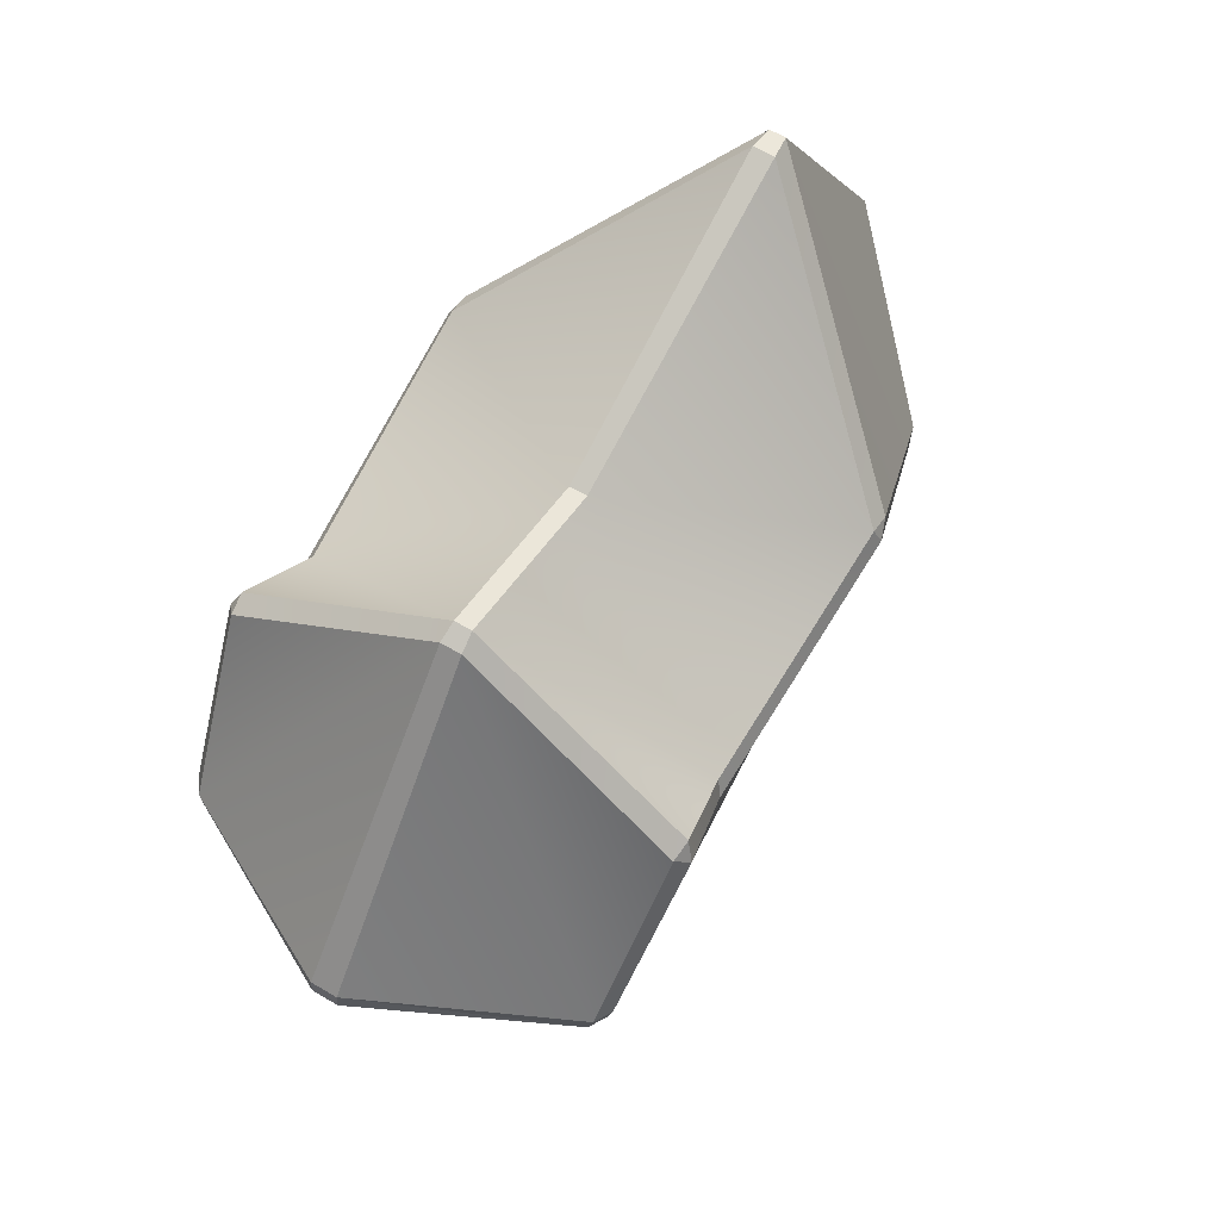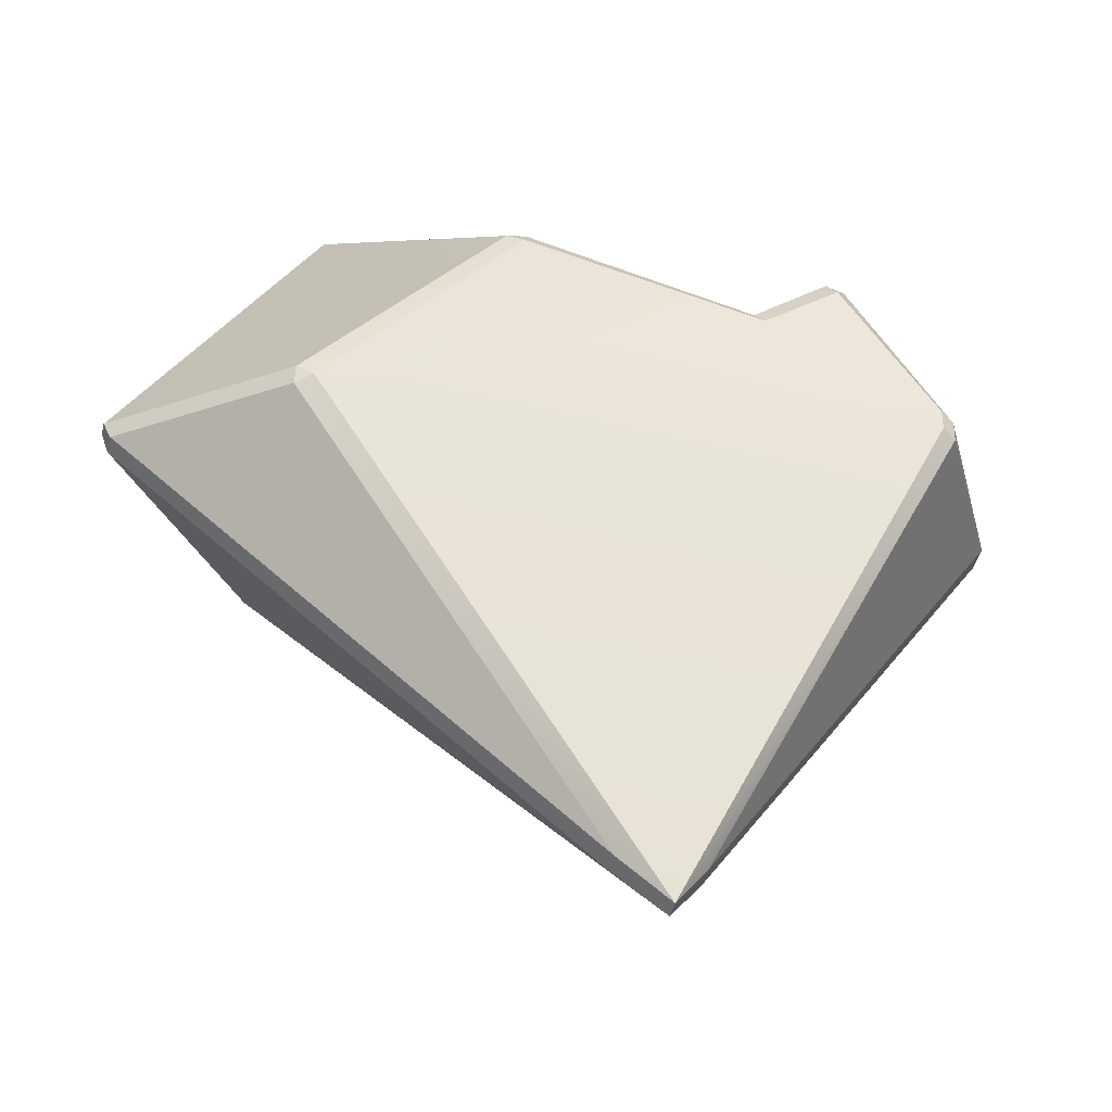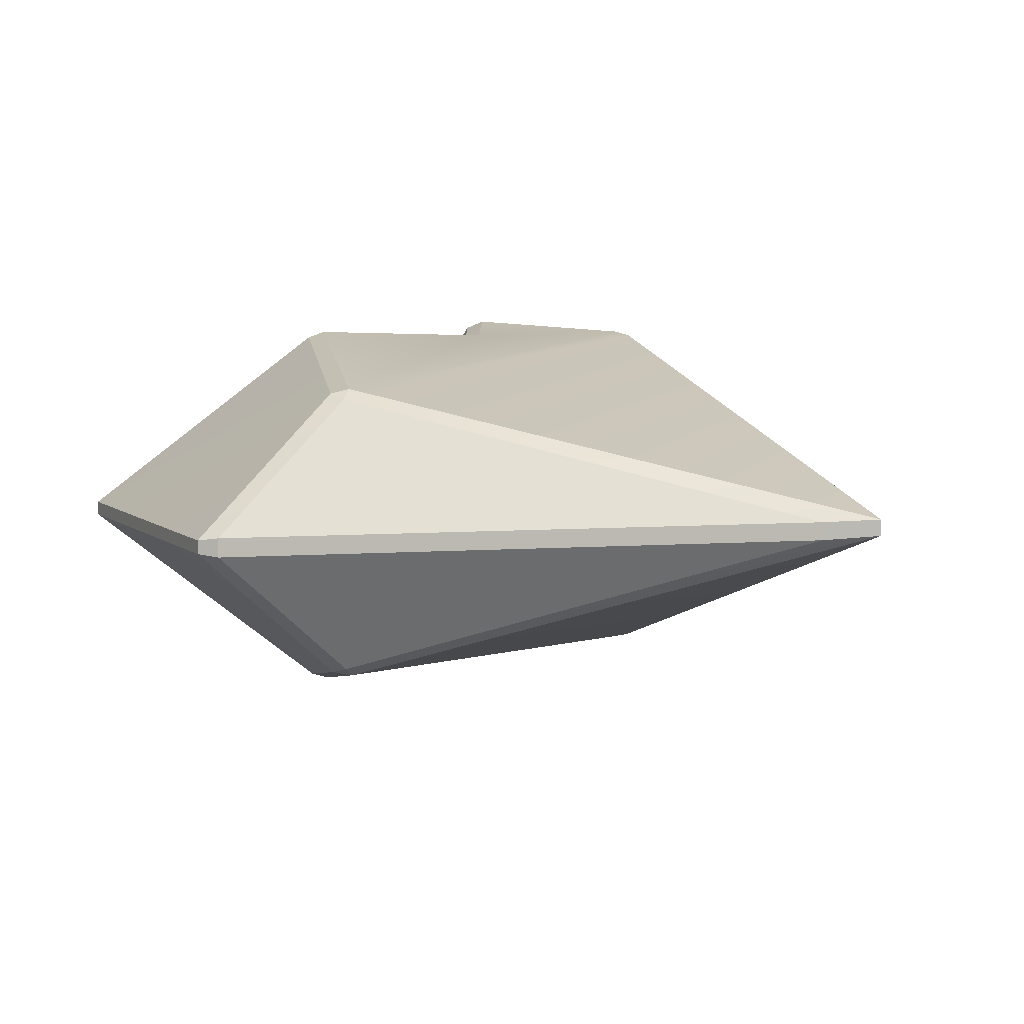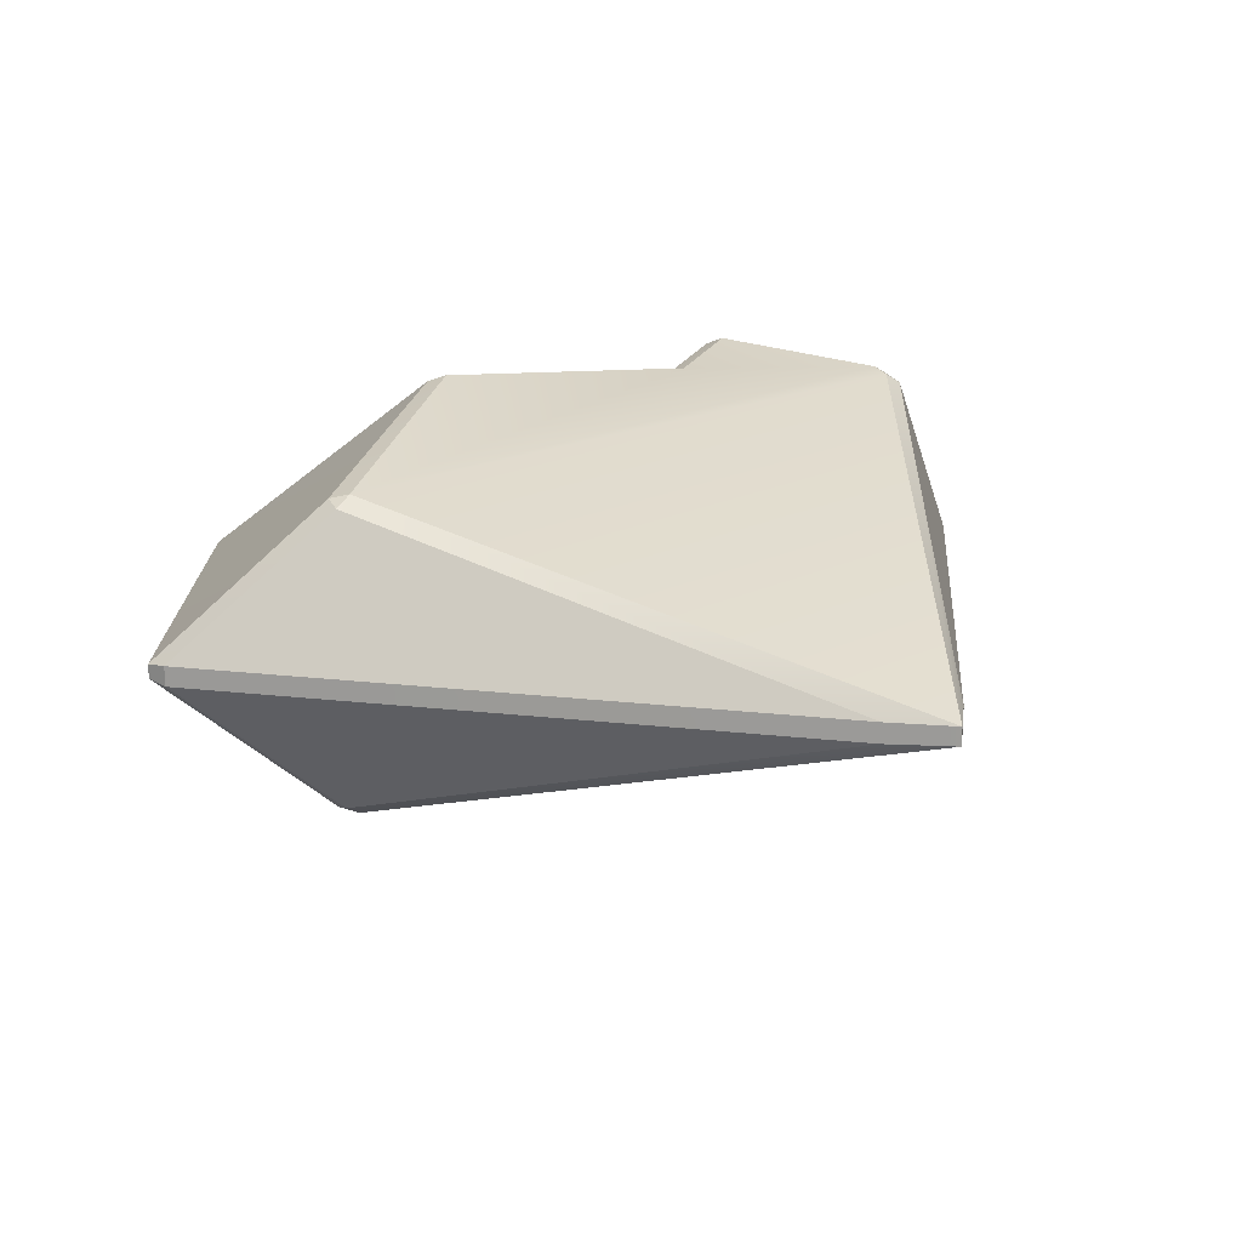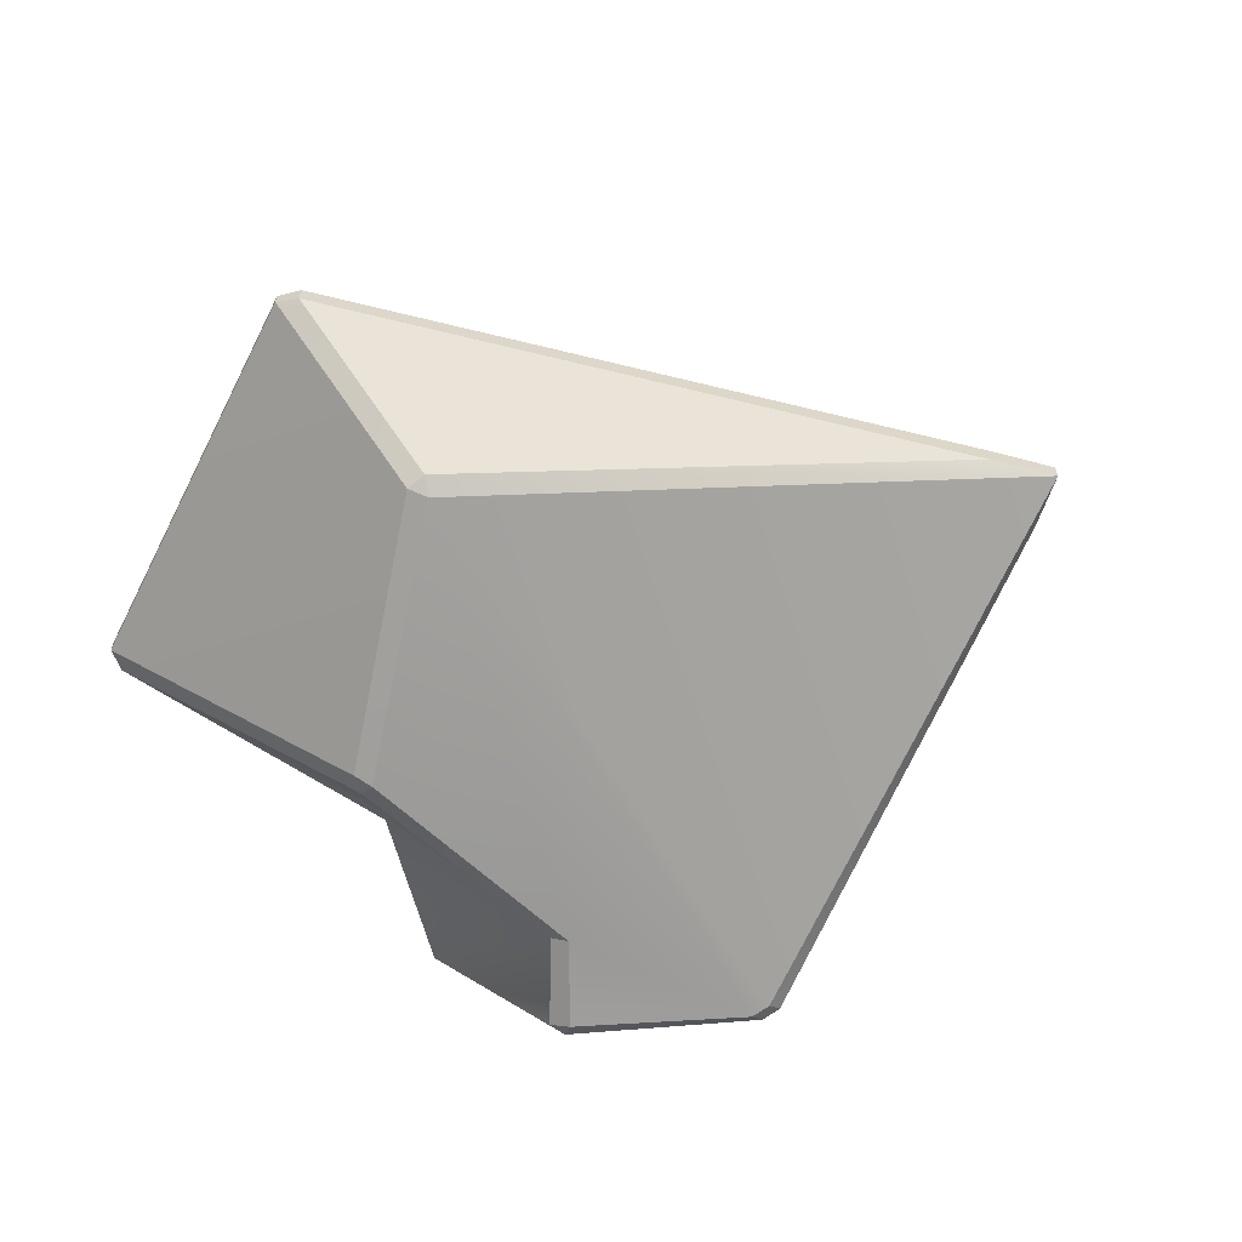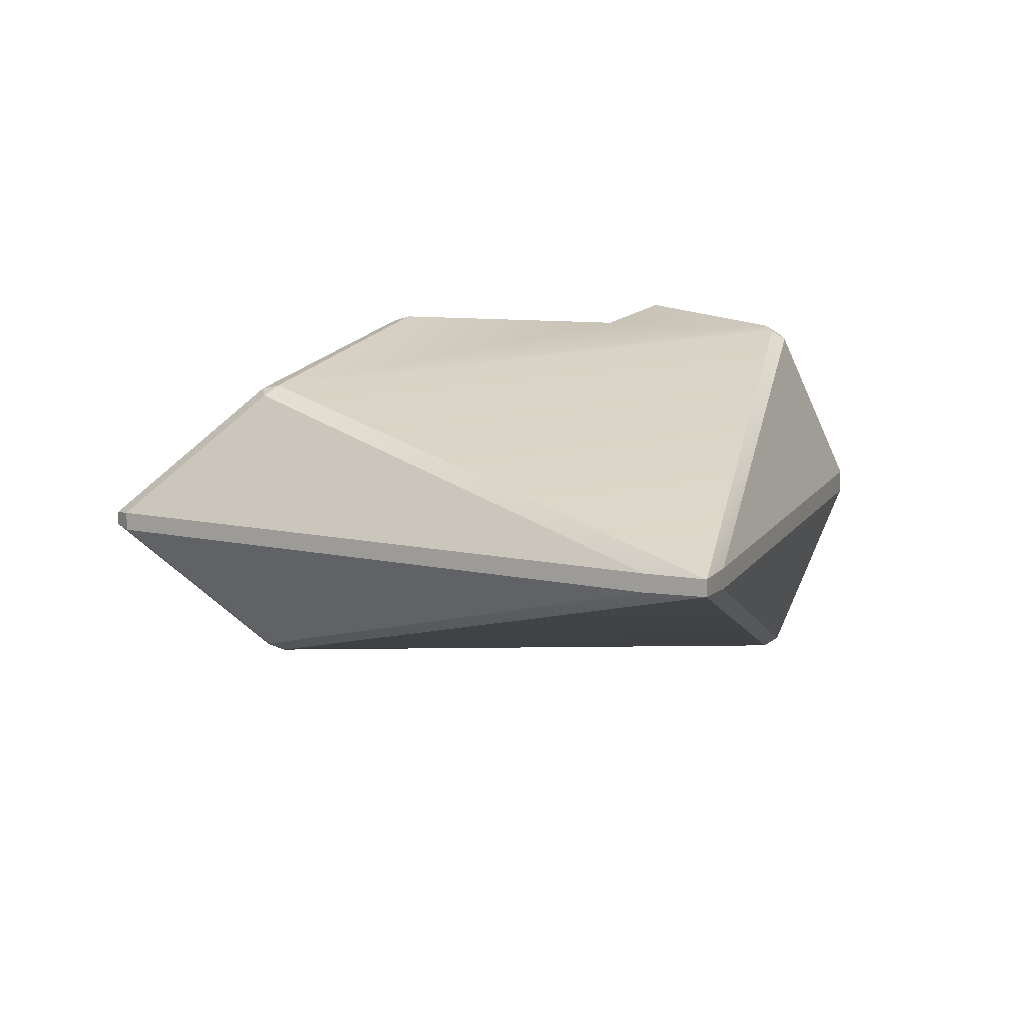
<metadata>
{"format":"obj","ext":"obj","renderer":"f3d","projection":"perspective","resolution":1024,"background":"white","views":[{"elev":66.0,"azim":120.6,"up":"+Y"},{"elev":-47.3,"azim":-13.7,"up":"+Y"},{"elev":6.4,"azim":-53.4,"up":"+Z"},{"elev":17.6,"azim":-27.6,"up":"+Z"},{"elev":-60.8,"azim":-55.1,"up":"+Z"},{"elev":11.4,"azim":-12.6,"up":"+Z"}]}
</metadata>
<code>
o gem_heart
v 9.617 21.5 0.4409
v 0.5151 18.06 0.4514
v 6.383 10.73 10.6
v 10.49 13.71 11.35
v -6.559 13.12 11.1
v -15.21 23.75 0.5532
v 6.883 9.93 10.96
v -6.75 12.25 11.48
v -16.97 1.268 8.555
v 3.506 -23.14 0.6011
v 16.42 3.723 10.85
v 16.33 4.773 11.1
v 10.95 12.7 11.8
v 17.25 3.564 10.31
v 5.254 -20.72 0.5986
v 22.7 6.617 0.5303
v 17.17 4.617 10.57
v 22.62 7.613 0.5288
v 10.6 21.11 0.5259
v 11.56 13.48 11.23
v -16.45 23.5 0.4099
v -27.03 3.879 0.3867
v -17.86 1.924 8.297
v -7.645 12.76 11.14
v -17.88 0.8799 8
v -26.56 2.74 0.543
v 0.5981 -20.75 0.543
v 9.617 21.5 -0.4409
v 10.49 13.71 -11.35
v 6.383 10.73 -10.6
v 0.5151 18.06 -0.4514
v -6.559 13.12 -11.1
v -15.21 23.75 -0.5532
v 16.42 3.725 -10.85
v 3.506 -23.14 -0.3928
v -16.97 1.268 -8.555
v 16.33 4.773 -11.1
v 6.883 9.93 -10.96
v -6.75 12.25 -11.48
v 10.95 12.7 -11.8
v 17.25 3.564 -10.31
v 22.7 6.617 -0.8164
v 5.254 -20.72 -0.5986
v 17.17 4.617 -10.57
v 11.56 13.48 -11.23
v 10.6 21.11 -0.5259
v 22.62 7.613 -0.8105
v -16.45 23.5 -0.4099
v -7.645 12.76 -11.14
v -17.86 1.924 -8.297
v -27.03 3.879 -0.3867
v -17.88 0.8799 -8
v 0.5981 -20.75 -0.543
v -26.56 2.74 -0.543
v -27.03 3.879 -0.3867
v -26.56 2.74 -0.543
v -26.56 2.74 0.543
v -27.03 3.879 0.3867
v -16.45 23.5 0.4099
v -15.21 23.75 0.5532
v -15.21 23.75 -0.5532
v -16.45 23.5 -0.4099
v -7.645 12.76 11.14
v -6.75 12.25 11.48
v -6.559 13.12 11.1
v 10.95 12.7 11.8
v 11.56 13.48 11.23
v 10.49 13.71 11.35
v -17.88 0.8799 8
v -16.97 1.268 8.555
v -17.86 1.924 8.297
v 11.56 13.48 -11.23
v 10.95 12.7 -11.8
v 10.49 13.71 -11.35
v 9.617 21.5 0.4409
v 10.6 21.11 0.5259
v 10.6 21.11 -0.5259
v 9.617 21.5 -0.4409
v -6.559 13.12 -11.1
v -6.75 12.25 -11.48
v -7.645 12.76 -11.14
v 5.254 -20.72 -0.5986
v 5.254 -20.72 0.5986
v 3.506 -23.14 0.6011
v 3.506 -23.14 -0.3928
v -17.86 1.924 -8.297
v -16.97 1.268 -8.555
v -17.88 0.8799 -8
v -16.45 23.5 0.4099
v -16.45 23.5 -0.4099
v -27.03 3.879 -0.3867
v -27.03 3.879 0.3867
v 0.5151 18.06 0.4514
v 0.5151 18.06 -0.4514
v -15.21 23.75 -0.5532
v -15.21 23.75 0.5532
v -15.21 23.75 0.5532
v -16.45 23.5 0.4099
v -7.645 12.76 11.14
v -6.559 13.12 11.1
v 6.883 9.93 10.96
v 6.383 10.73 10.6
v 6.383 10.73 10.6
v 6.883 9.93 10.96
v 10.95 12.7 11.8
v 10.49 13.71 11.35
v 3.506 -23.14 0.6011
v 5.254 -20.72 0.5986
v 17.25 3.564 10.31
v 16.42 3.723 10.85
v 11.56 13.48 11.23
v 10.95 12.7 11.8
v 16.33 4.773 11.1
v 17.17 4.617 10.57
v 10.49 13.71 11.35
v 11.56 13.48 11.23
v 10.6 21.11 0.5259
v 9.617 21.5 0.4409
v -27.03 3.879 0.3867
v -26.56 2.74 0.543
v -17.88 0.8799 8
v -17.86 1.924 8.297
v -6.75 12.25 11.48
v -7.645 12.76 11.14
v -17.86 1.924 8.297
v -16.97 1.268 8.555
v -16.97 1.268 8.555
v -17.88 0.8799 8
v 0.5981 -20.75 0.543
v 3.506 -23.14 0.6011
v 9.617 21.5 -0.4409
v 10.6 21.11 -0.5259
v 11.56 13.48 -11.23
v 10.49 13.71 -11.35
v 0.5151 18.06 -0.4514
v 0.5151 18.06 0.4514
v 9.617 21.5 0.4409
v 9.617 21.5 -0.4409
v 10.49 13.71 -11.35
v 10.95 12.7 -11.8
v 6.883 9.93 -10.96
v 6.383 10.73 -10.6
v -6.559 13.12 -11.1
v -7.645 12.76 -11.14
v -16.45 23.5 -0.4099
v -15.21 23.75 -0.5532
v 6.383 10.73 -10.6
v 6.883 9.93 -10.96
v -6.75 12.25 -11.48
v -6.559 13.12 -11.1
v 17.17 4.617 -10.57
v 16.33 4.773 -11.1
v 10.95 12.7 -11.8
v 11.56 13.48 -11.23
v 16.42 3.725 -10.85
v 17.25 3.564 -10.31
v 5.254 -20.72 -0.5986
v 3.506 -23.14 -0.3928
v 22.7 6.617 -0.8164
v 22.7 6.617 0.5303
v 10.6 21.11 -0.5259
v 10.6 21.11 0.5259
v 22.62 7.613 0.5288
v 22.62 7.613 -0.8105
v -17.86 1.924 -8.297
v -17.88 0.8799 -8
v -26.56 2.74 -0.543
v -27.03 3.879 -0.3867
v -16.97 1.268 -8.555
v -17.86 1.924 -8.297
v -7.645 12.76 -11.14
v -6.75 12.25 -11.48
v 0.5981 -20.75 -0.543
v 0.5981 -20.75 0.543
v -26.56 2.74 0.543
v -26.56 2.74 -0.543
v 3.506 -23.14 -0.3928
v 0.5981 -20.75 -0.543
v -17.88 0.8799 -8
v -16.97 1.268 -8.555
v 3.506 -23.14 -0.3928
v 3.506 -23.14 0.6011
v 17.17 4.617 10.57
v 17.25 3.564 10.31
v 22.7 6.617 0.5303
v 22.7 6.617 0.5303
v 22.62 7.613 0.5288
v 17.17 4.617 10.57
v 22.62 7.613 -0.8105
v 22.7 6.617 -0.8164
v 17.25 3.564 -10.31
v 17.25 3.564 -10.31
v 17.17 4.617 -10.57
v 22.62 7.613 -0.8105
v 17.25 3.564 10.31
v 17.17 4.617 10.57
v 16.33 4.773 11.1
v 16.33 4.773 11.1
v 16.42 3.723 10.85
v 17.25 3.564 10.31
v 16.42 3.725 -10.85
v 16.33 4.773 -11.1
v 17.17 4.617 -10.57
v 17.17 4.617 -10.57
v 17.25 3.564 -10.31
v 16.42 3.725 -10.85
v 22.7 6.617 -0.8164
v 22.62 7.613 -0.8105
v 22.62 7.613 0.5288
v 22.62 7.613 0.5288
v 22.7 6.617 0.5303
v 22.7 6.617 -0.8164
f 1 2 3
f 3 4 1
f 5 3 2
f 2 6 5
f 7 8 9
f 9 10 11
f 9 11 12
f 7 9 12
f 13 7 12
f 14 15 16
f 17 18 19
f 19 20 17
f 21 22 23
f 23 24 21
f 25 26 27
f 28 29 30
f 30 31 28
f 31 30 32
f 32 33 31
f 34 35 36
f 37 34 36
f 37 36 38
f 36 39 38
f 40 37 38
f 41 42 43
f 44 45 46
f 46 47 44
f 48 49 50
f 50 51 48
f 52 53 54
f 55 56 57
f 57 58 55
f 59 60 61
f 61 62 59
f 63 64 65
f 66 67 68
f 69 70 71
f 72 73 74
f 75 76 77
f 77 78 75
f 79 80 81
f 82 83 84
f 84 85 82
f 86 87 88
f 89 90 91
f 91 92 89
f 93 94 95
f 95 96 93
f 97 98 99
f 99 100 97
f 65 64 101
f 101 102 65
f 103 104 105
f 105 106 103
f 107 108 109
f 109 110 107
f 111 112 113
f 113 114 111
f 115 116 117
f 117 118 115
f 119 120 121
f 121 122 119
f 123 124 125
f 125 126 123
f 127 128 129
f 129 130 127
f 131 132 133
f 133 134 131
f 135 136 137
f 137 138 135
f 139 140 141
f 141 142 139
f 143 144 145
f 145 146 143
f 147 148 149
f 149 150 147
f 151 152 153
f 153 154 151
f 155 156 157
f 157 158 155
f 83 82 159
f 159 160 83
f 161 162 163
f 163 164 161
f 165 166 167
f 167 168 165
f 169 170 171
f 171 172 169
f 173 174 175
f 175 176 173
f 177 178 179
f 179 180 177
f 174 173 181
f 181 182 174
f 183 184 185
f 186 187 188
f 189 190 191
f 192 193 194
f 195 196 197
f 198 199 200
f 201 202 203
f 204 205 206
f 207 208 209
f 210 211 212

</code>
